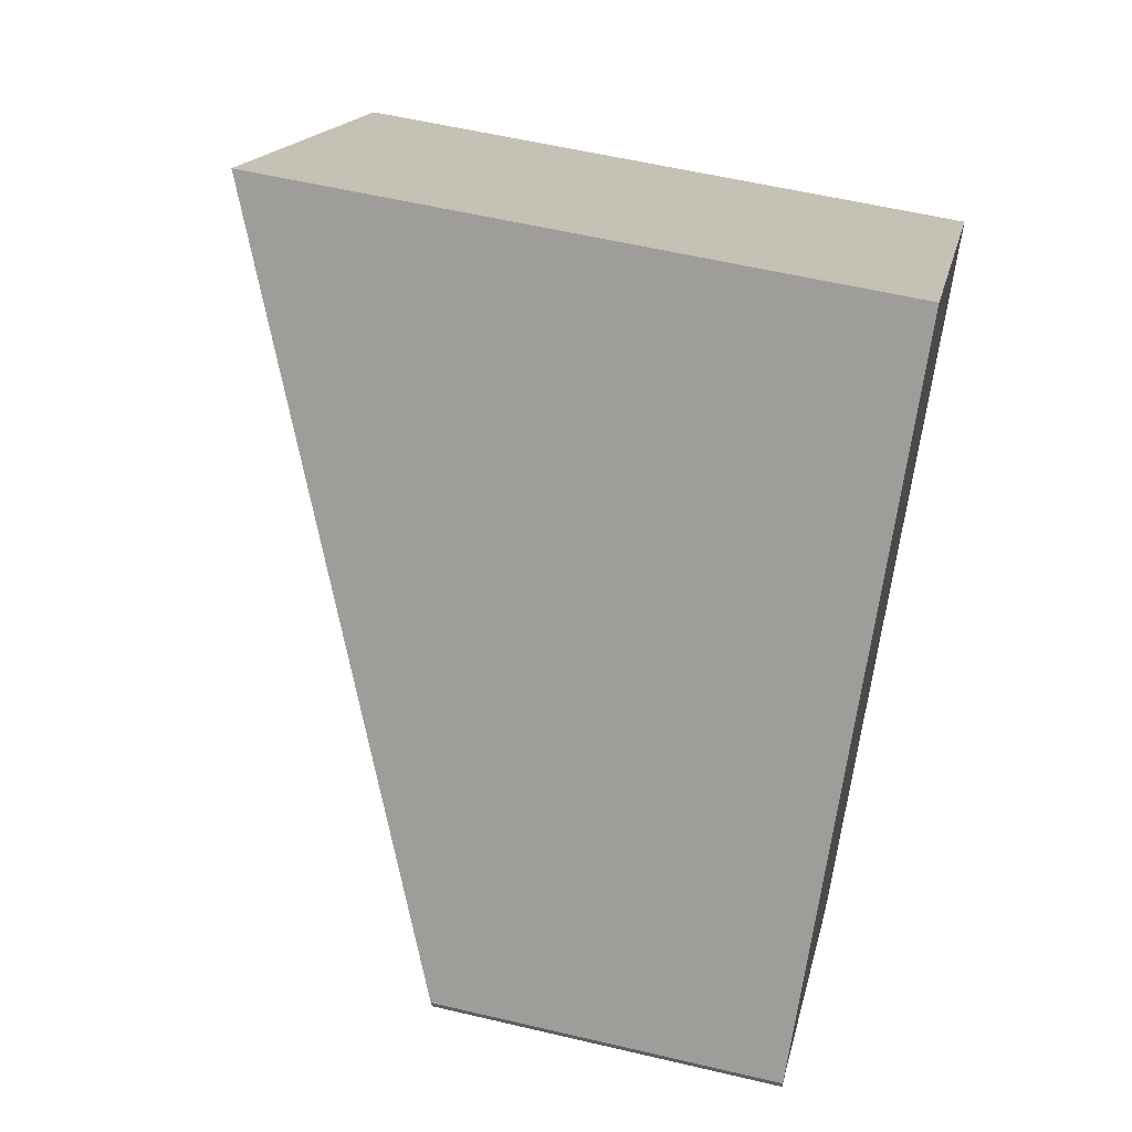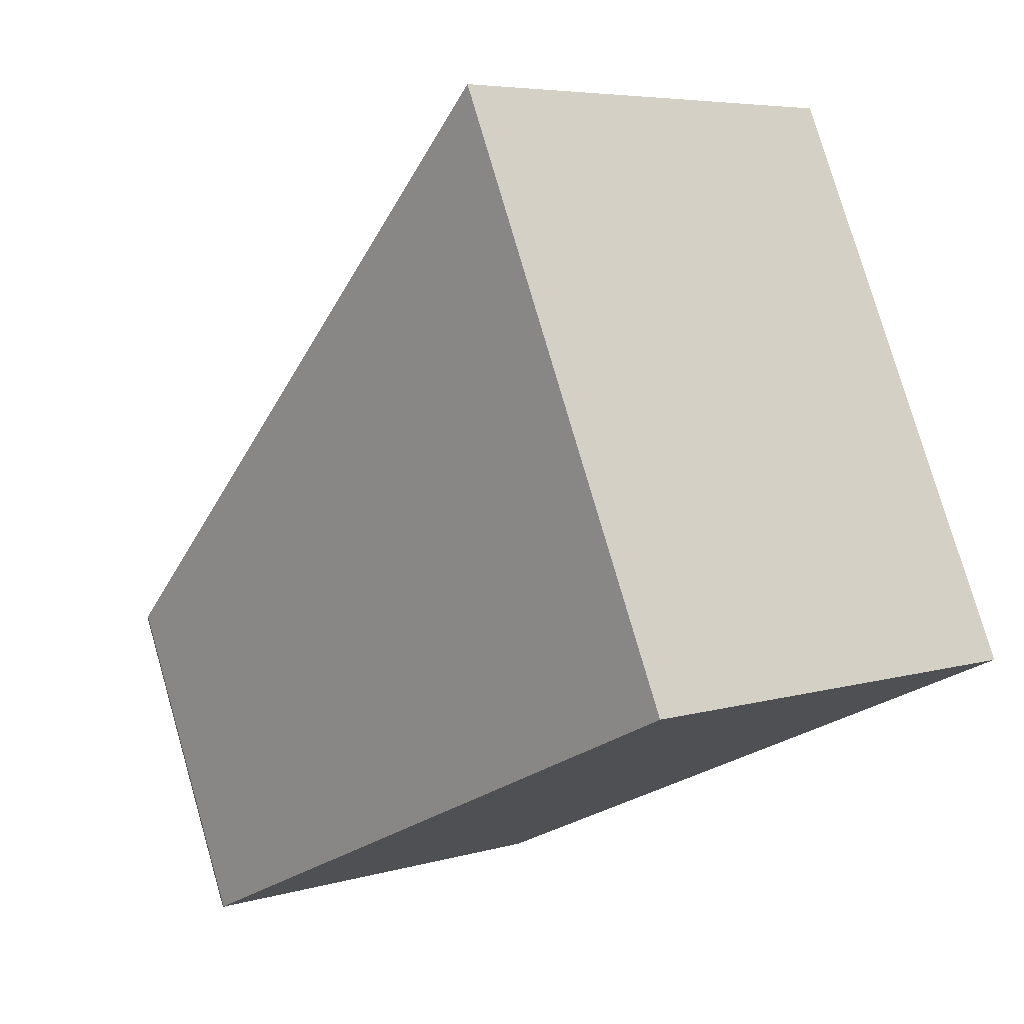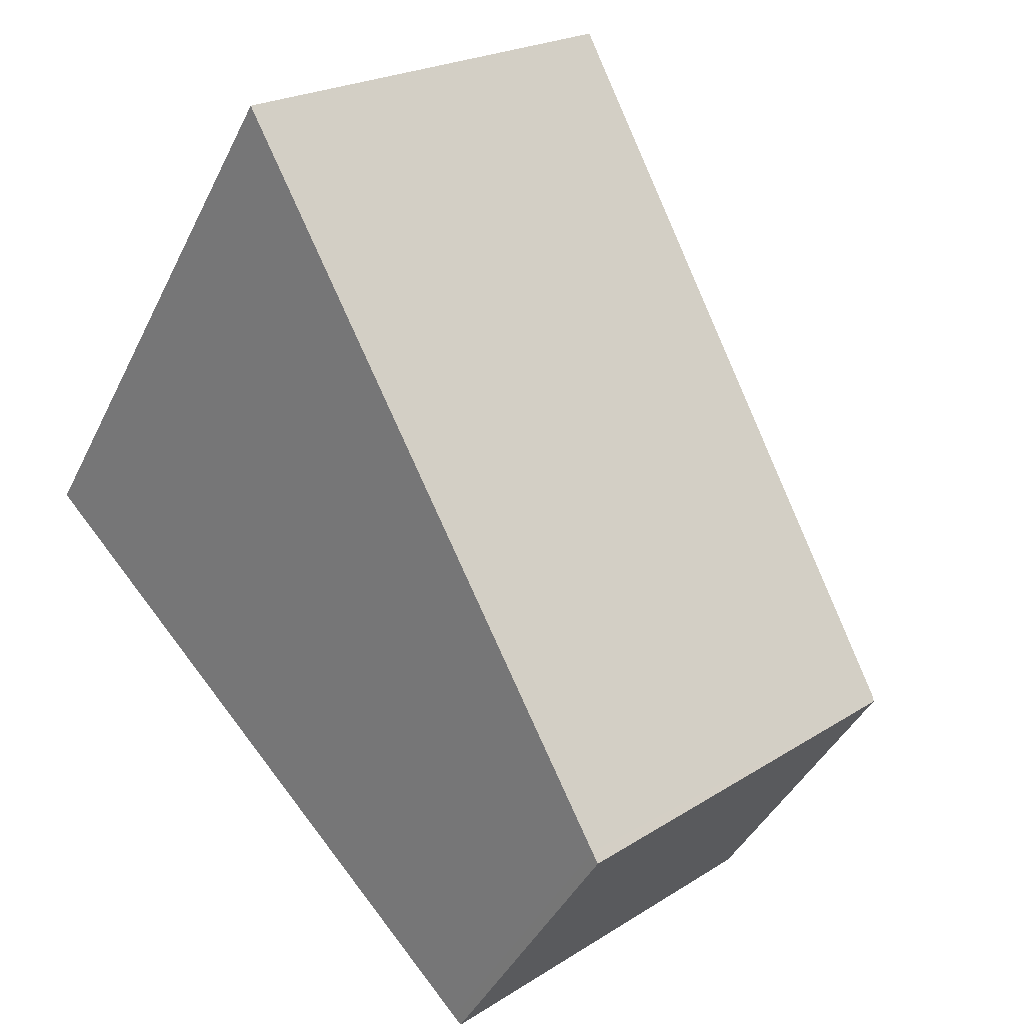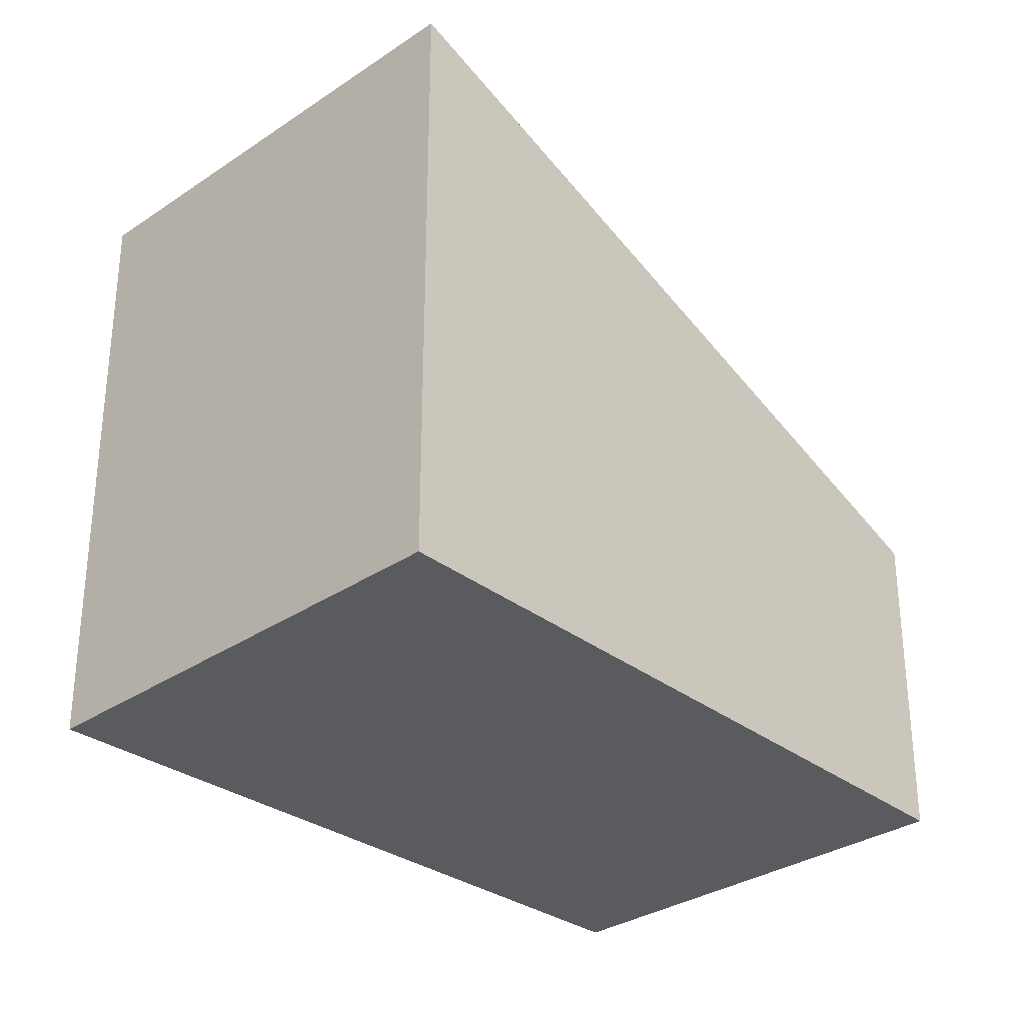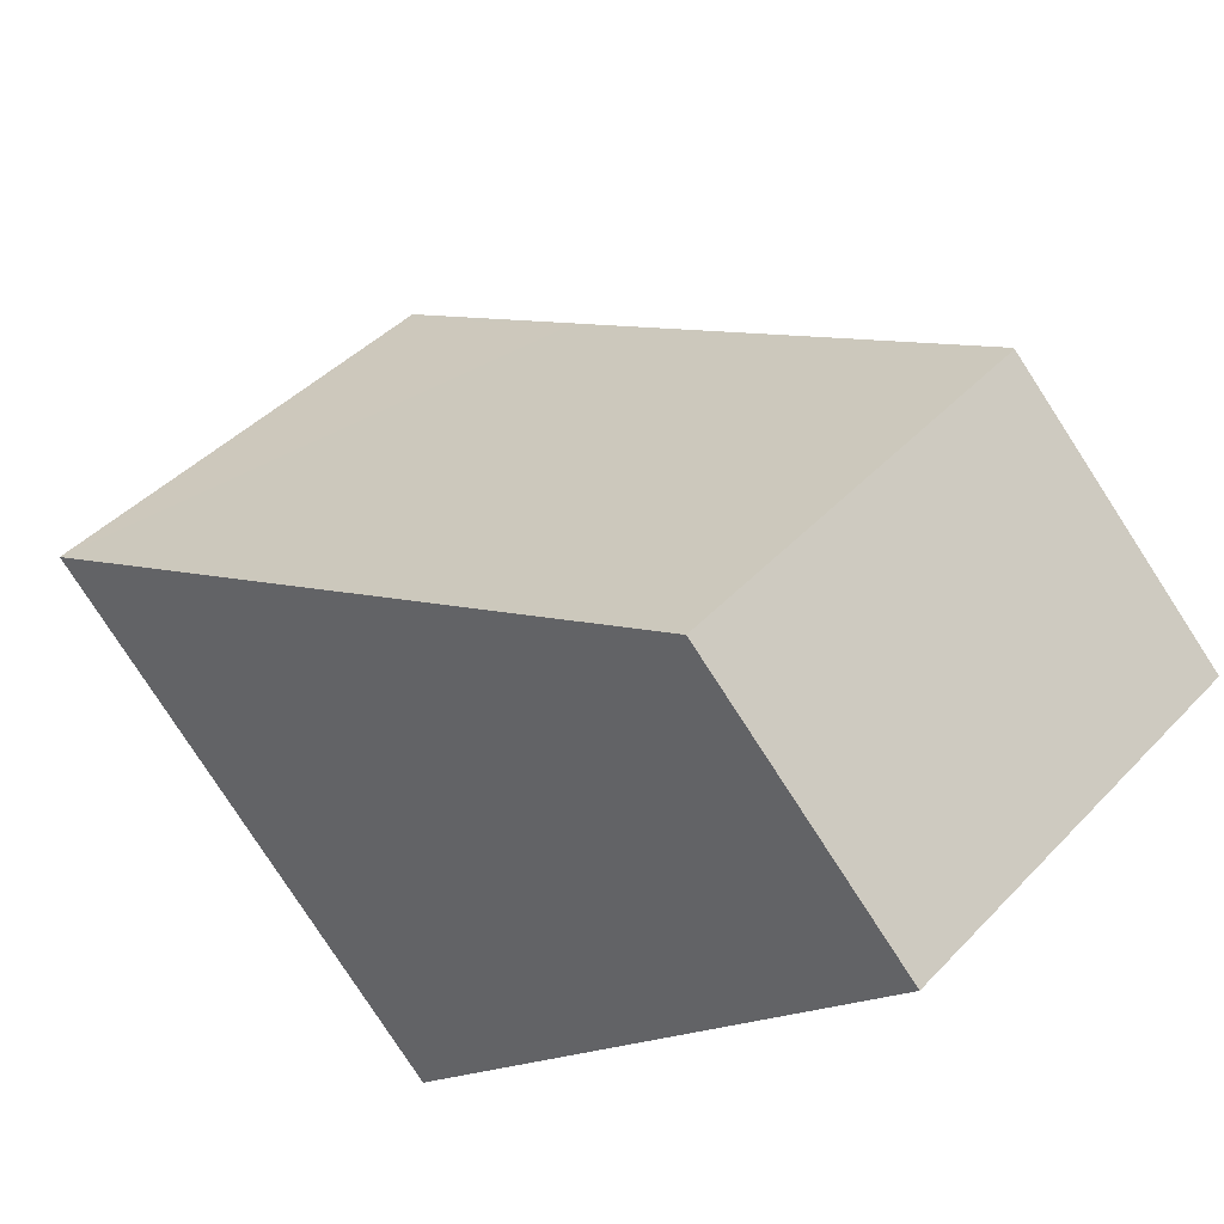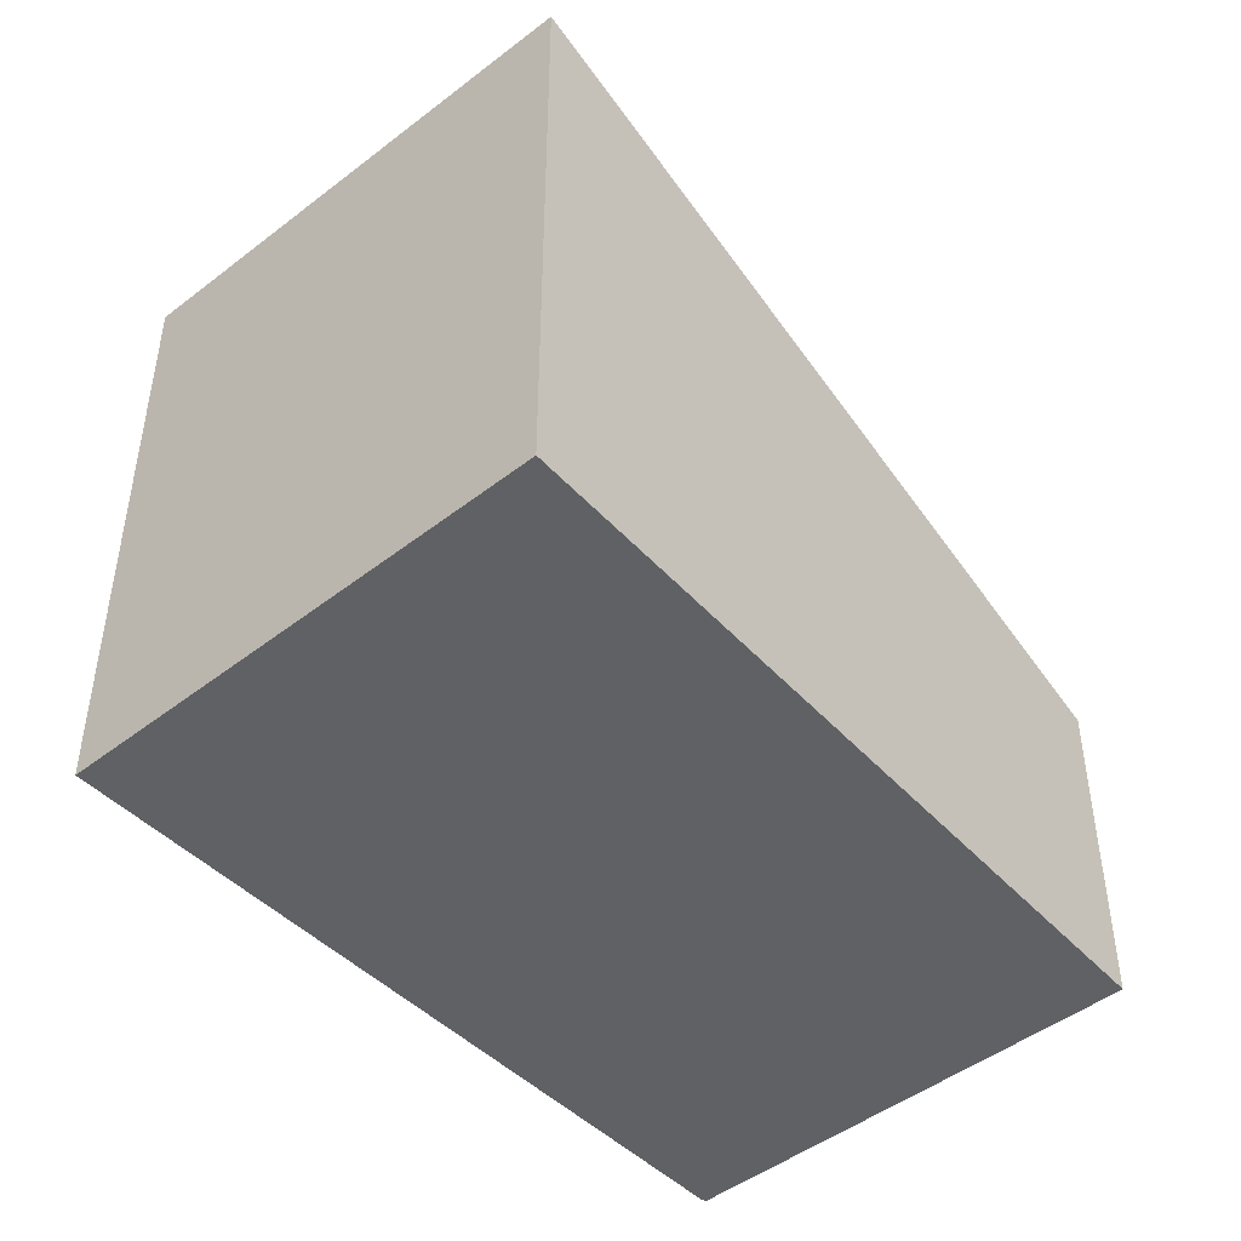
<metadata>
{"format":"obj","ext":"obj","renderer":"f3d","projection":"perspective","resolution":1024,"background":"white","views":[{"elev":56.6,"azim":-76.1,"up":"+Z"},{"elev":77.6,"azim":-16.1,"up":"+Z"},{"elev":-42.0,"azim":155.6,"up":"+Z"},{"elev":-32.0,"azim":84.3,"up":"+Y"},{"elev":-79.8,"azim":-147.0,"up":"+Z"},{"elev":-48.4,"azim":81.6,"up":"+Y"}]}
</metadata>
<code>
v  0 3.107 1.902e-16
v  3.224 3.117 -2.727
v  3.152 3.076 -2.808
v  7.803 5.743 2.459
v  0.012 3.122 0.042
v  2.976 4.921 3.743
v  4.409 5.743 5.365
v  4.33 5.743 5.433
v  0 0 0
v  3.152 1.719e-16 -2.808
v  0.012 -2.572e-18 0.042
v  2.976 -2.292e-16 3.743
v  4.33 -3.327e-16 5.433
v  7.803 -1.506e-16 2.459
v  4.409 -3.285e-16 5.365
v  3.224 1.67e-16 -2.727
g defaultobject
f 1 2 3
f 2 1 4
f 4 1 5
f 4 5 6
f 4 6 7
f 7 6 8
f 3 9 1
f 9 3 10
f 1 11 5
f 11 1 9
f 11 6 5
f 6 11 12
f 6 12 8
f 8 12 13
f 13 7 8
f 7 13 4
f 4 13 14
f 14 13 15
f 14 2 4
f 2 14 16
f 2 16 3
f 3 16 10
f 12 15 13
f 15 12 14
f 14 12 11
f 14 11 16
f 16 11 9
f 16 9 10

</code>
